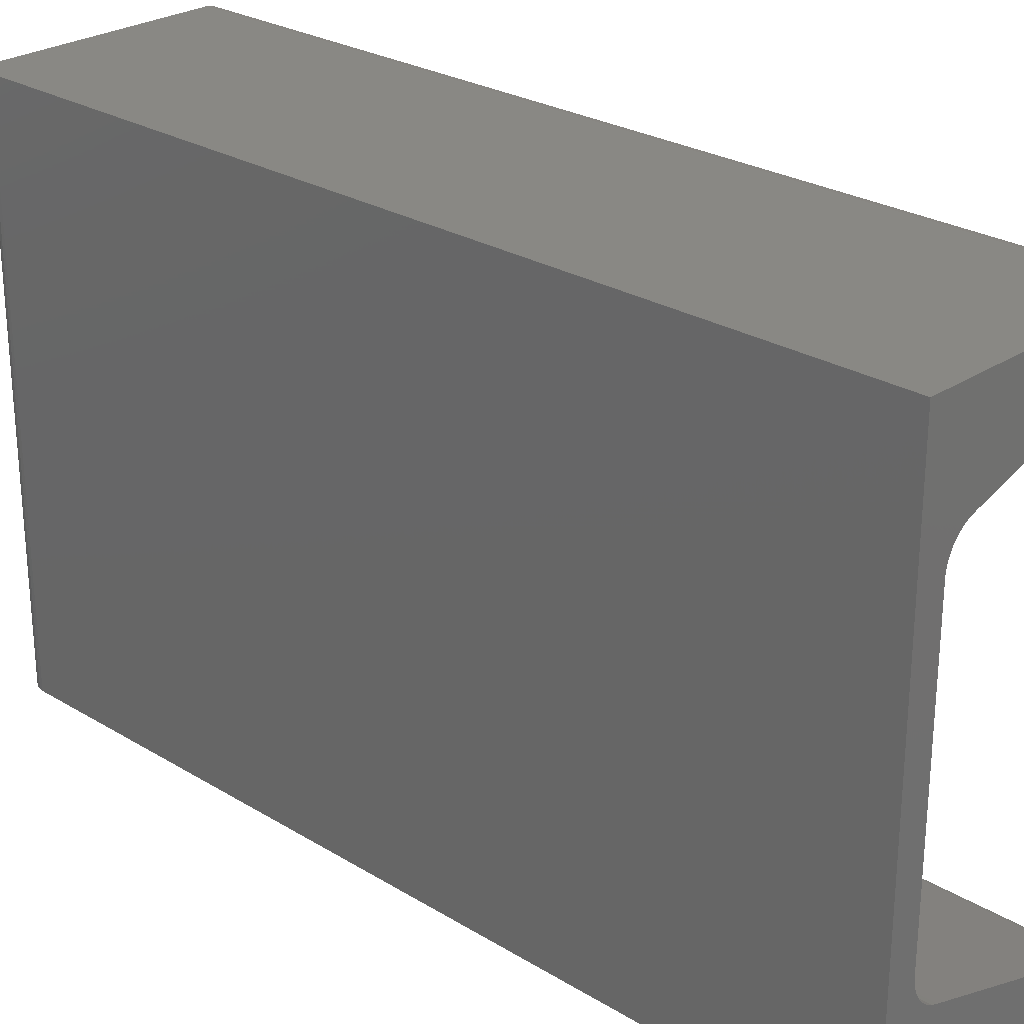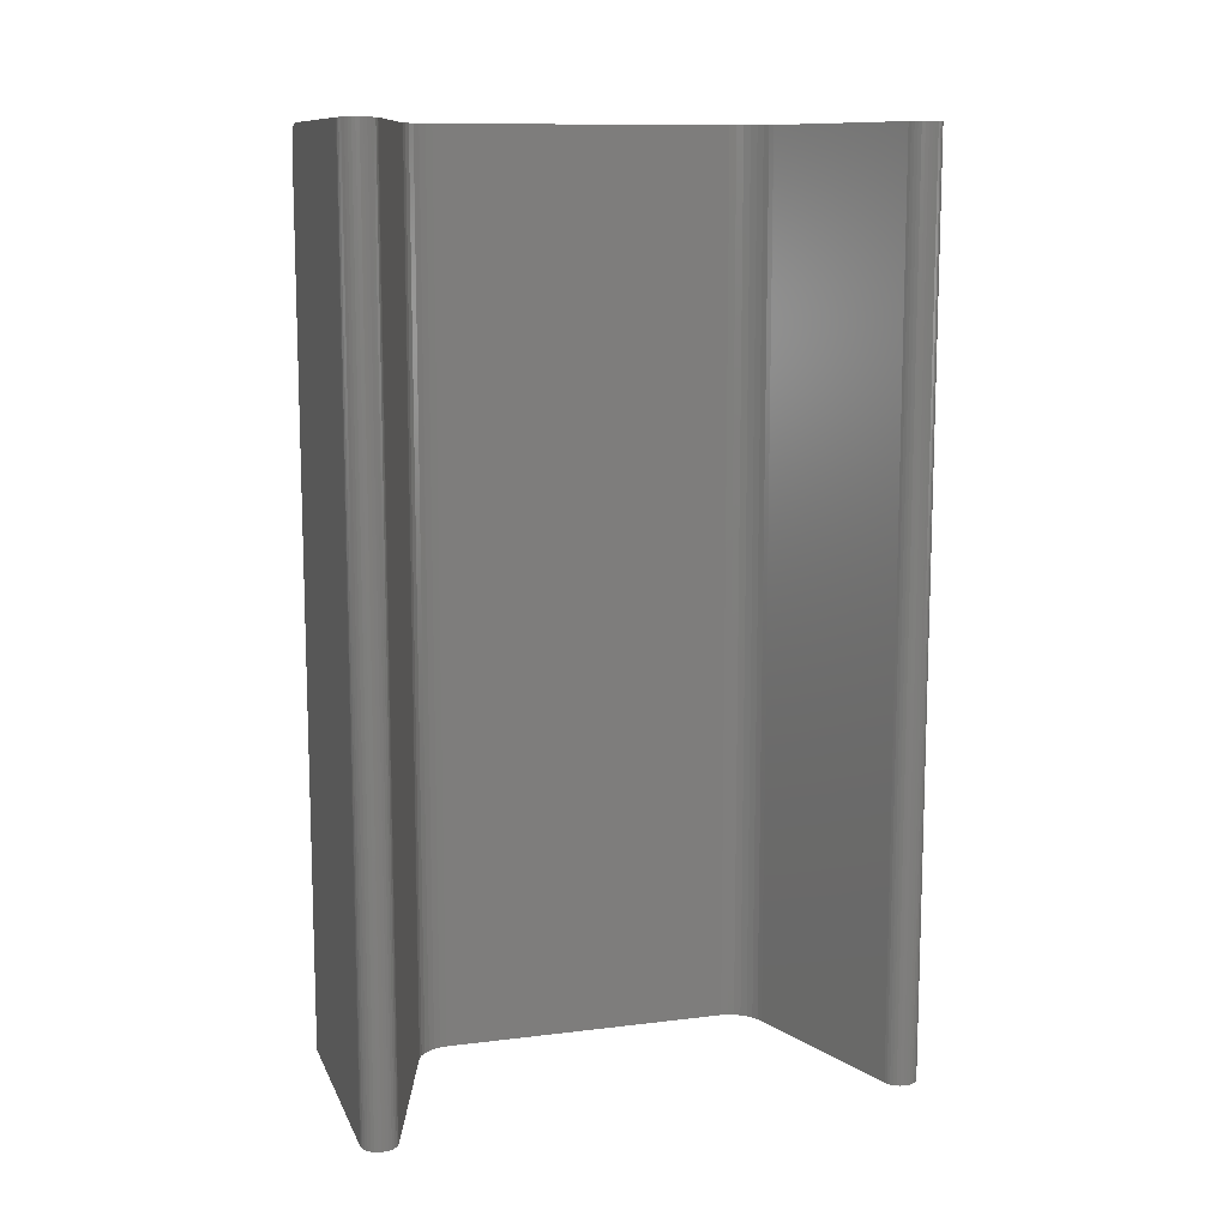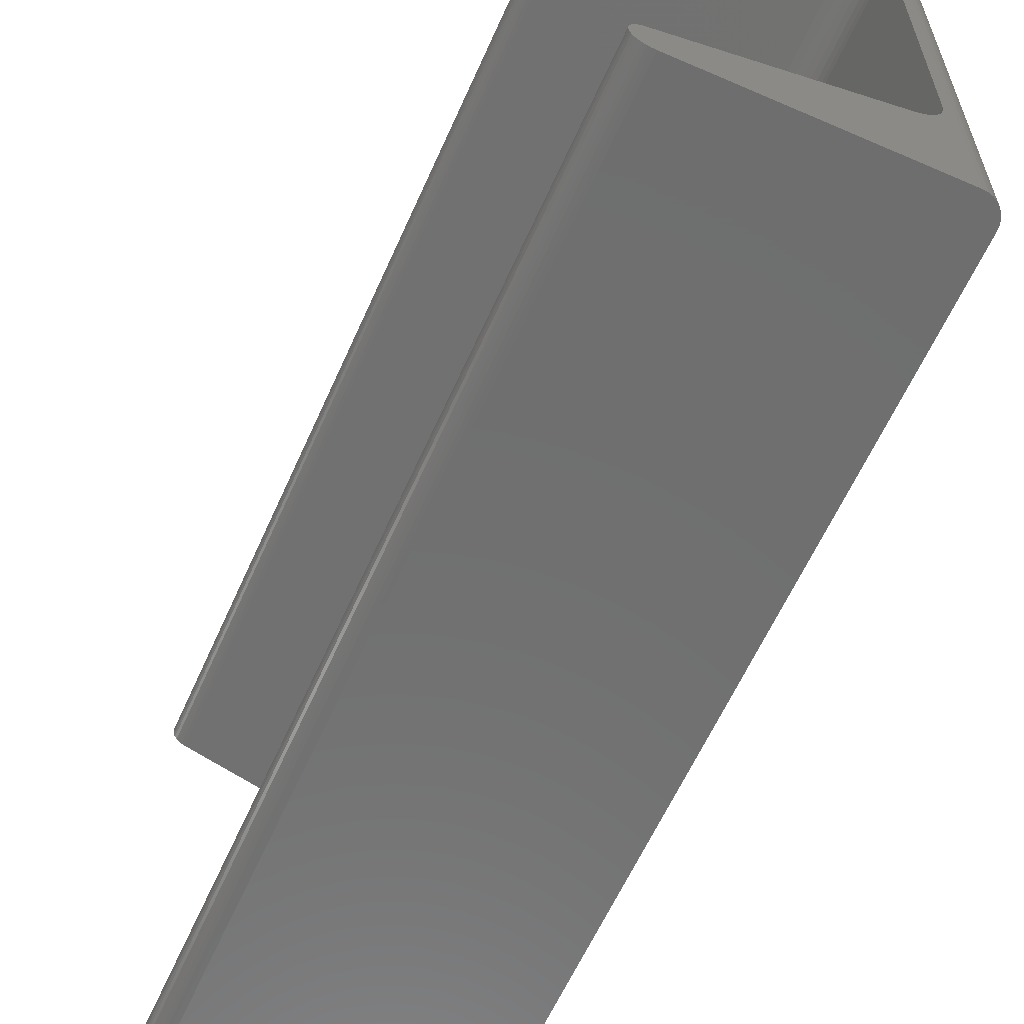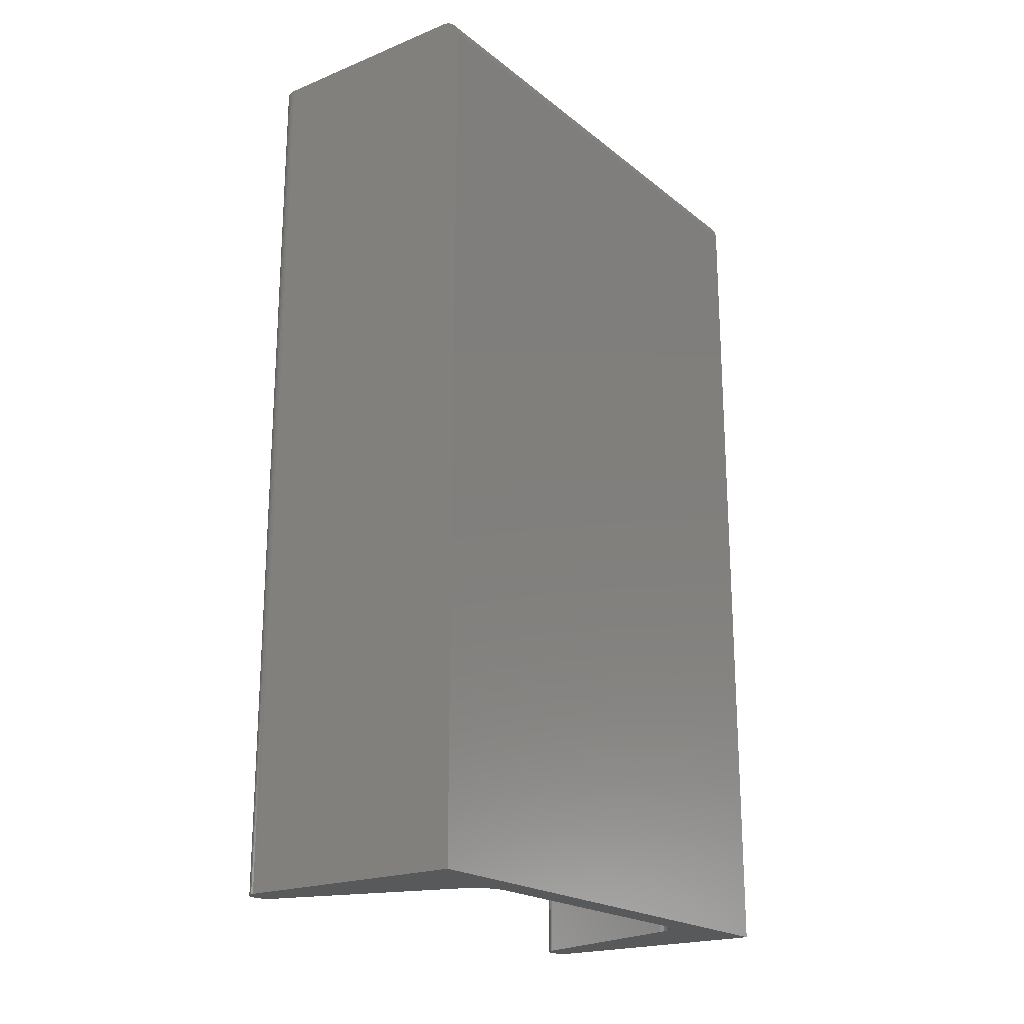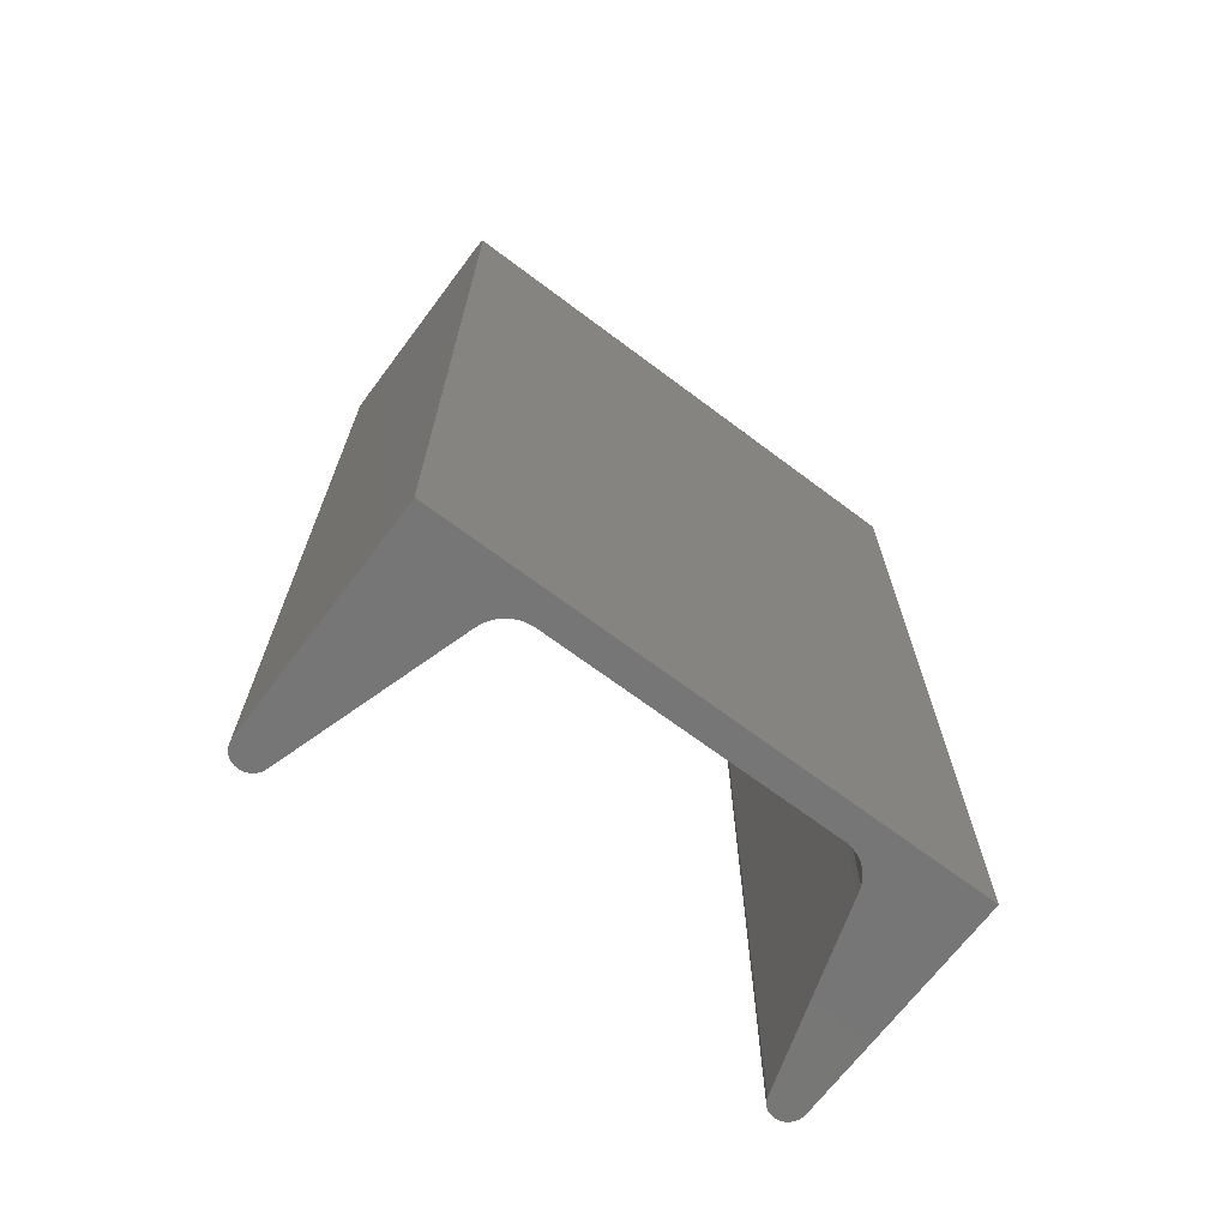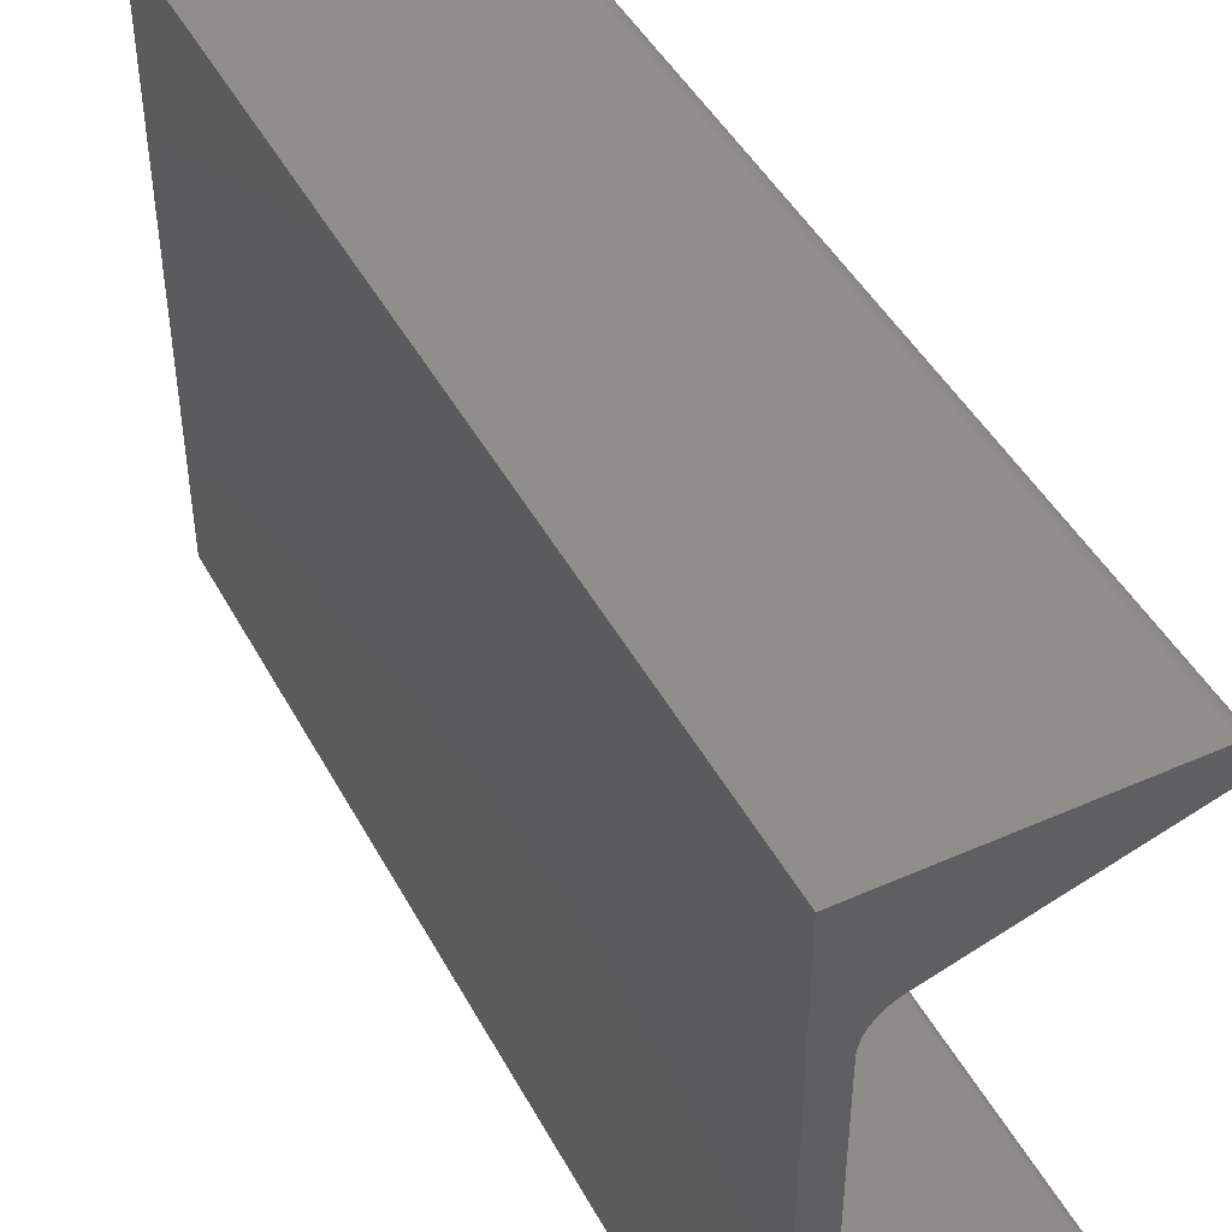
<metadata>
{"format":"stl","ext":"stl","renderer":"f3d","projection":"perspective","resolution":1024,"background":"white","views":[{"elev":26.2,"azim":-46.2,"up":"+Z"},{"elev":11.2,"azim":73.1,"up":"+Y"},{"elev":-60.9,"azim":156.1,"up":"+Z"},{"elev":-20.7,"azim":-144.0,"up":"+Y"},{"elev":-68.8,"azim":-126.9,"up":"+Y"},{"elev":45.5,"azim":-27.0,"up":"+Z"}]}
</metadata>
<code>
# stl→obj: 120 verts, 236 faces
v -0.75 0.6641 0.008306
v -0.7494 0.6702 0.4219
v -0.75 0.6641 -0.4141
v -0.75 0.6641 0.4219
v -0.7188 0.6953 0.4219
v -0.7188 0.6953 -0.4141
v -0.7248 0.6947 0.4219
v -0.7248 0.6947 -0.4141
v -0.7307 0.6929 0.4219
v -0.7307 0.6929 -0.4141
v -0.7361 0.69 0.4219
v -0.7361 0.69 -0.4141
v -0.7408 0.6862 0.4219
v -0.7408 0.6862 -0.4141
v -0.7447 0.6814 0.4219
v -0.7447 0.6814 -0.4141
v -0.7476 0.676 0.4219
v -0.7476 0.676 -0.4141
v -0.7494 0.6702 -0.4141
v -0.3792 0.6953 -0.4123
v -0.3892 0.6953 -0.4141
v -0.3841 0.6953 -0.4137
v -0.3841 0.6953 0.4215
v -0.3792 0.6953 0.4201
v -0.3892 0.6953 0.4219
v -0.706 0.6953 -0.2205
v -0.7045 0.6953 -0.2309
v -0.7011 0.6953 -0.2408
v -0.6959 0.6953 -0.25
v -0.6892 0.6953 -0.258
v -0.6811 0.6953 -0.2647
v -0.6719 0.6953 -0.2699
v -0.662 0.6953 -0.2733
v -0.3804 0.6953 -0.3613
v -0.3757 0.6953 -0.3633
v -0.3715 0.6953 -0.3662
v -0.3679 0.6953 -0.3698
v -0.365 0.6953 -0.3741
v -0.363 0.6953 -0.3788
v -0.3619 0.6953 -0.3838
v -0.3618 0.6953 -0.3889
v -0.3626 0.6953 -0.394
v -0.3644 0.6953 -0.3988
v -0.3746 0.6953 0.4179
v -0.3705 0.6953 0.4148
v -0.367 0.6953 0.411
v -0.3644 0.6953 0.4066
v -0.3626 0.6953 0.4018
v -0.3618 0.6953 0.3967
v -0.3619 0.6953 0.3916
v -0.363 0.6953 0.3866
v -0.365 0.6953 0.3819
v -0.3679 0.6953 0.3776
v -0.3715 0.6953 0.374
v -0.3757 0.6953 0.3711
v -0.3804 0.6953 0.3691
v -0.662 0.6953 0.2811
v -0.6719 0.6953 0.2777
v -0.6811 0.6953 0.2726
v -0.6892 0.6953 0.2658
v -0.6959 0.6953 0.2578
v -0.7011 0.6953 0.2486
v -0.7045 0.6953 0.2387
v -0.706 0.6953 0.2283
v -0.706 0.6953 0.008306
v -0.367 0.6953 -0.4032
v -0.3705 0.6953 -0.407
v -0.3746 0.6953 -0.4101
v -0.75 -0.6953 0.008306
v -0.75 -0.6953 -0.4141
v -0.75 -0.6953 0.4219
v -0.3892 -0.6953 0.4219
v -0.3892 -0.6953 -0.4141
v -0.3792 -0.6953 -0.4123
v -0.3841 -0.6953 -0.4137
v -0.3792 -0.6953 0.4201
v -0.3841 -0.6953 0.4215
v -0.3644 -0.6953 -0.3988
v -0.3626 -0.6953 -0.394
v -0.3618 -0.6953 -0.3889
v -0.3619 -0.6953 -0.3838
v -0.363 -0.6953 -0.3788
v -0.365 -0.6953 -0.3741
v -0.3679 -0.6953 -0.3698
v -0.3715 -0.6953 -0.3662
v -0.3757 -0.6953 -0.3633
v -0.3804 -0.6953 -0.3613
v -0.662 -0.6953 -0.2733
v -0.6719 -0.6953 -0.2699
v -0.6811 -0.6953 -0.2647
v -0.6892 -0.6953 -0.258
v -0.6959 -0.6953 -0.25
v -0.7011 -0.6953 -0.2408
v -0.7045 -0.6953 -0.2309
v -0.706 -0.6953 -0.2205
v -0.706 -0.6953 0.008306
v -0.706 -0.6953 0.2283
v -0.7045 -0.6953 0.2387
v -0.7011 -0.6953 0.2486
v -0.6959 -0.6953 0.2578
v -0.6892 -0.6953 0.2658
v -0.6811 -0.6953 0.2726
v -0.6719 -0.6953 0.2777
v -0.662 -0.6953 0.2811
v -0.3804 -0.6953 0.3691
v -0.3757 -0.6953 0.3711
v -0.3715 -0.6953 0.374
v -0.3679 -0.6953 0.3776
v -0.365 -0.6953 0.3819
v -0.363 -0.6953 0.3866
v -0.3619 -0.6953 0.3916
v -0.3618 -0.6953 0.3967
v -0.3626 -0.6953 0.4018
v -0.3644 -0.6953 0.4066
v -0.367 -0.6953 0.411
v -0.3705 -0.6953 0.4148
v -0.3746 -0.6953 0.4179
v -0.3746 -0.6953 -0.4101
v -0.3705 -0.6953 -0.407
v -0.367 -0.6953 -0.4032
f 1 2 3
f 1 4 2
f 5 6 7
f 7 6 8
f 7 8 9
f 9 8 10
f 9 10 11
f 11 10 12
f 11 12 13
f 13 12 14
f 13 14 15
f 15 14 16
f 15 16 17
f 17 16 18
f 17 18 2
f 2 18 19
f 2 19 3
f 6 20 21
f 20 22 21
f 23 24 25
f 6 26 27
f 6 27 28
f 6 28 29
f 6 29 30
f 6 30 31
f 6 31 32
f 6 32 33
f 6 33 34
f 6 34 35
f 6 35 36
f 6 36 37
f 6 37 38
f 6 38 39
f 6 39 40
f 6 40 41
f 6 41 42
f 6 42 43
f 6 43 20
f 5 25 24
f 5 24 44
f 5 44 45
f 5 45 46
f 5 46 47
f 5 47 48
f 5 48 49
f 5 49 50
f 5 50 51
f 5 51 52
f 5 52 53
f 5 53 54
f 5 54 55
f 5 55 56
f 5 56 57
f 5 57 58
f 5 58 59
f 5 59 60
f 5 60 61
f 5 61 62
f 5 62 63
f 5 63 64
f 5 64 65
f 5 65 26
f 5 26 6
f 20 43 66
f 20 66 67
f 20 67 68
f 1 3 69
f 69 3 70
f 4 1 71
f 71 1 69
f 5 9 25
f 5 7 9
f 15 17 11
f 11 13 15
f 72 25 2
f 72 2 4
f 72 4 71
f 2 25 9
f 2 9 11
f 2 11 17
f 12 18 16
f 12 16 14
f 73 70 3
f 73 3 19
f 73 19 21
f 19 18 12
f 19 12 10
f 19 10 8
f 19 8 6
f 19 6 21
f 73 74 70
f 73 75 74
f 72 76 77
f 70 74 78
f 70 78 79
f 70 79 80
f 70 80 81
f 70 81 82
f 70 82 83
f 70 83 84
f 70 84 85
f 70 85 86
f 70 86 87
f 70 87 88
f 70 88 89
f 70 89 90
f 70 90 91
f 70 91 92
f 70 92 93
f 70 93 94
f 70 94 95
f 70 95 96
f 70 96 69
f 71 69 96
f 71 96 97
f 71 97 98
f 71 98 99
f 71 99 100
f 71 100 101
f 71 101 102
f 71 102 103
f 71 103 104
f 71 104 105
f 71 105 106
f 71 106 107
f 71 107 108
f 71 108 109
f 71 109 110
f 71 110 111
f 71 111 112
f 71 112 113
f 71 113 114
f 71 114 115
f 71 115 116
f 71 116 117
f 71 117 76
f 71 76 72
f 74 118 119
f 74 119 120
f 74 120 78
f 25 72 23
f 23 72 77
f 23 77 24
f 24 77 76
f 24 76 44
f 44 76 117
f 44 117 45
f 45 117 116
f 45 116 46
f 46 116 115
f 46 115 47
f 47 115 114
f 47 114 48
f 48 114 113
f 48 113 49
f 49 113 112
f 49 112 50
f 50 112 111
f 50 111 51
f 51 111 110
f 51 110 52
f 52 110 109
f 52 109 53
f 53 109 108
f 53 108 54
f 54 108 107
f 54 107 55
f 55 107 106
f 55 106 56
f 56 106 105
f 57 56 104
f 104 56 105
f 61 99 62
f 62 99 98
f 62 98 63
f 63 98 97
f 63 97 64
f 99 61 100
f 100 61 60
f 100 60 101
f 101 60 59
f 101 59 102
f 102 59 58
f 102 58 103
f 103 58 57
f 103 57 104
f 65 64 96
f 96 64 97
f 26 65 95
f 95 65 96
f 30 90 31
f 31 90 89
f 31 89 32
f 32 89 88
f 32 88 33
f 90 30 91
f 91 30 29
f 91 29 92
f 92 29 28
f 92 28 93
f 93 28 27
f 93 27 94
f 94 27 26
f 94 26 95
f 34 33 87
f 87 33 88
f 34 87 35
f 35 87 86
f 35 86 36
f 36 86 85
f 36 85 37
f 37 85 84
f 37 84 38
f 38 84 83
f 38 83 39
f 39 83 82
f 39 82 40
f 40 82 81
f 40 81 41
f 41 81 80
f 41 80 42
f 42 80 79
f 42 79 43
f 43 79 78
f 43 78 66
f 66 78 120
f 66 120 67
f 67 120 119
f 67 119 68
f 68 119 118
f 68 118 20
f 20 118 74
f 20 74 22
f 22 74 75
f 22 75 21
f 21 75 73

</code>
